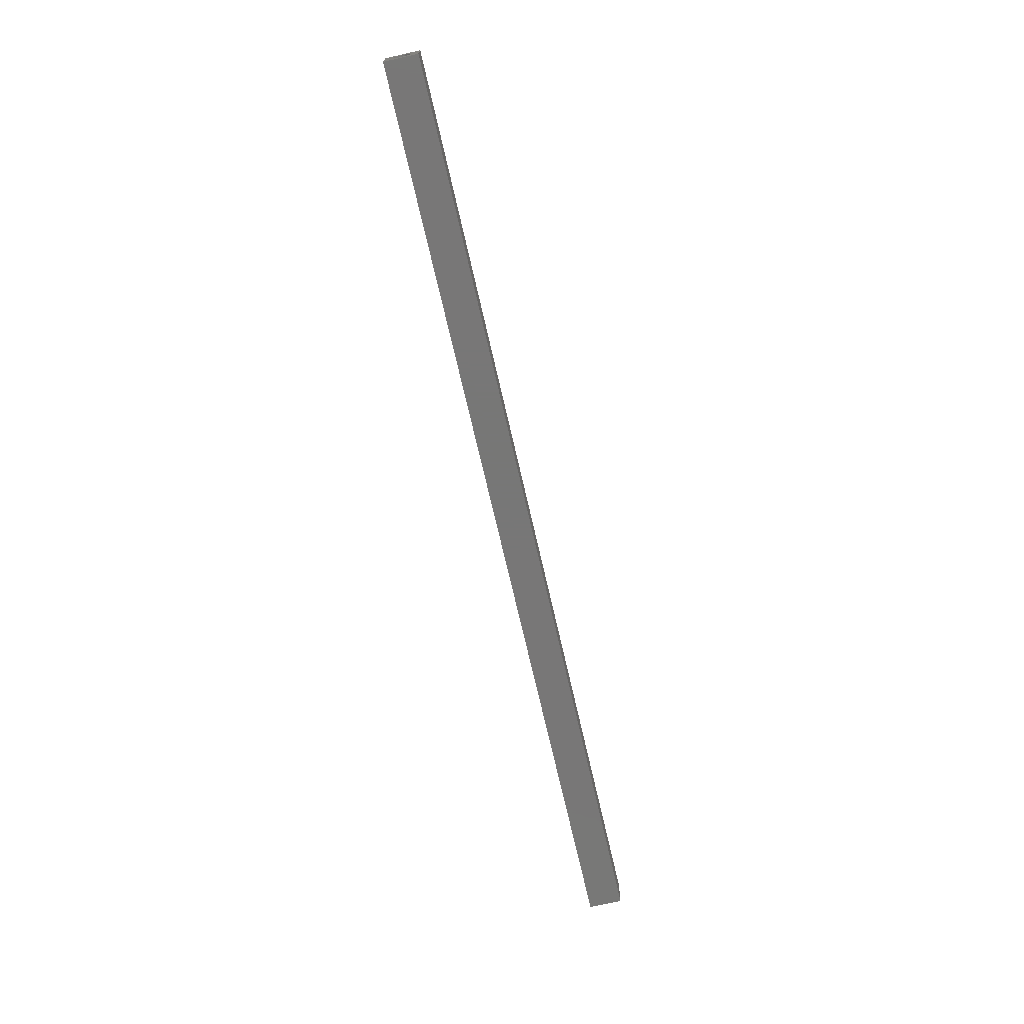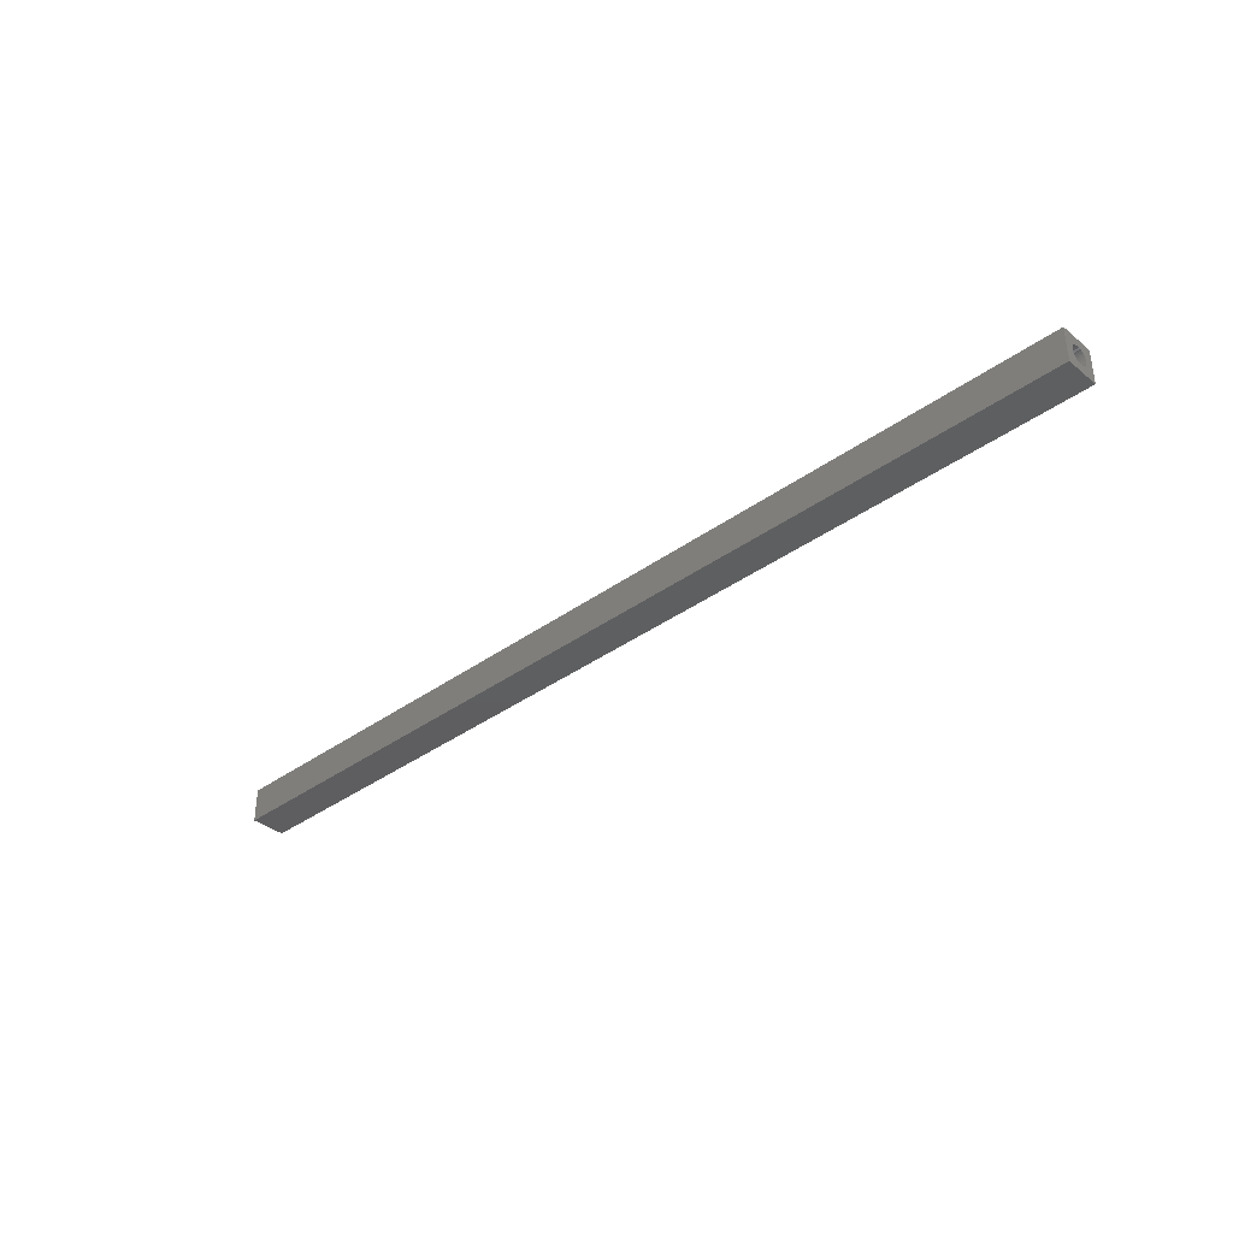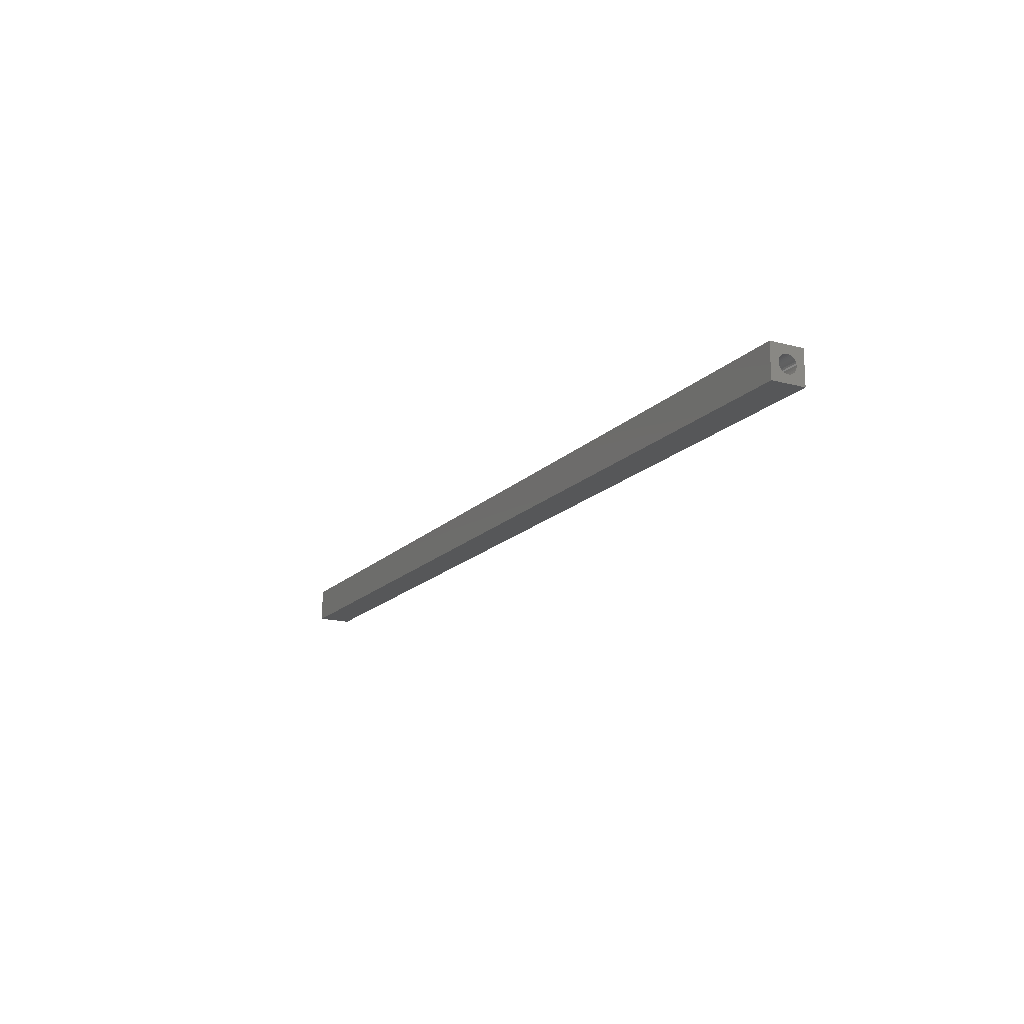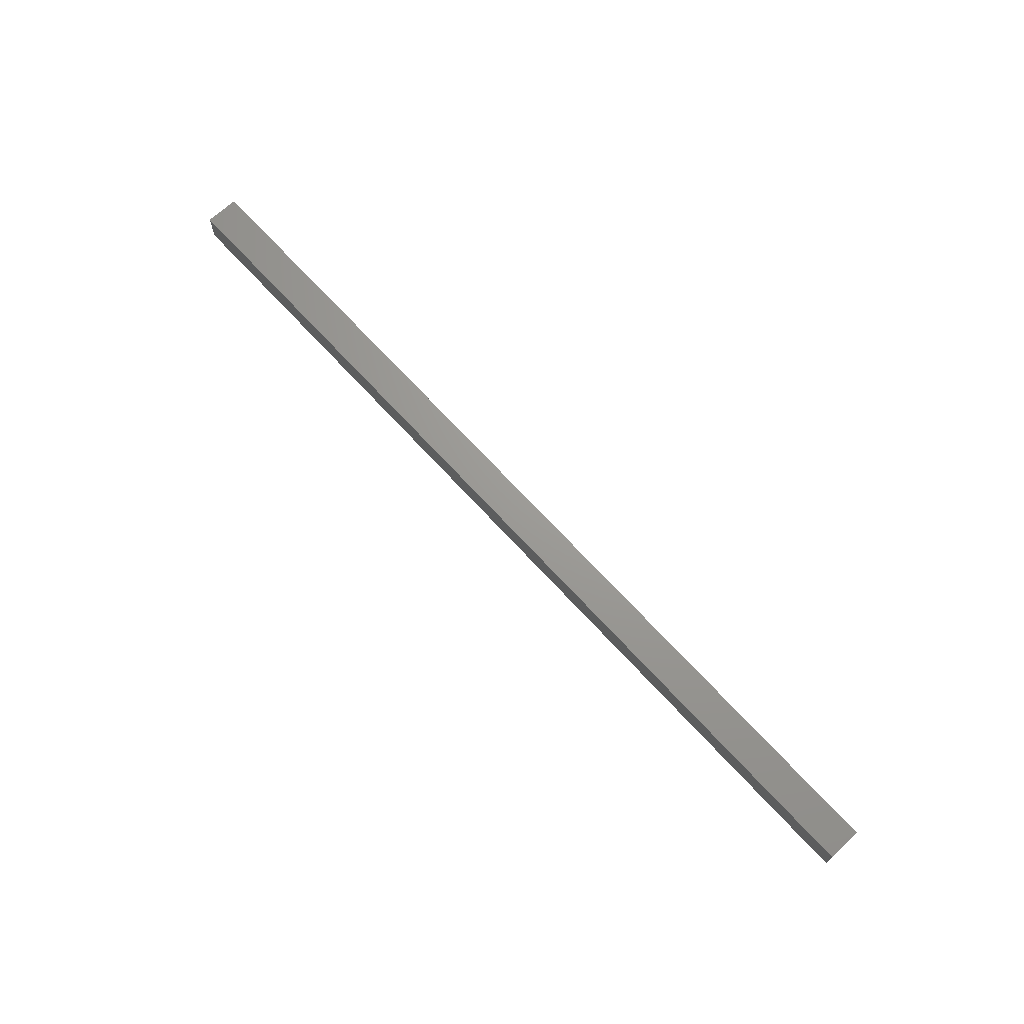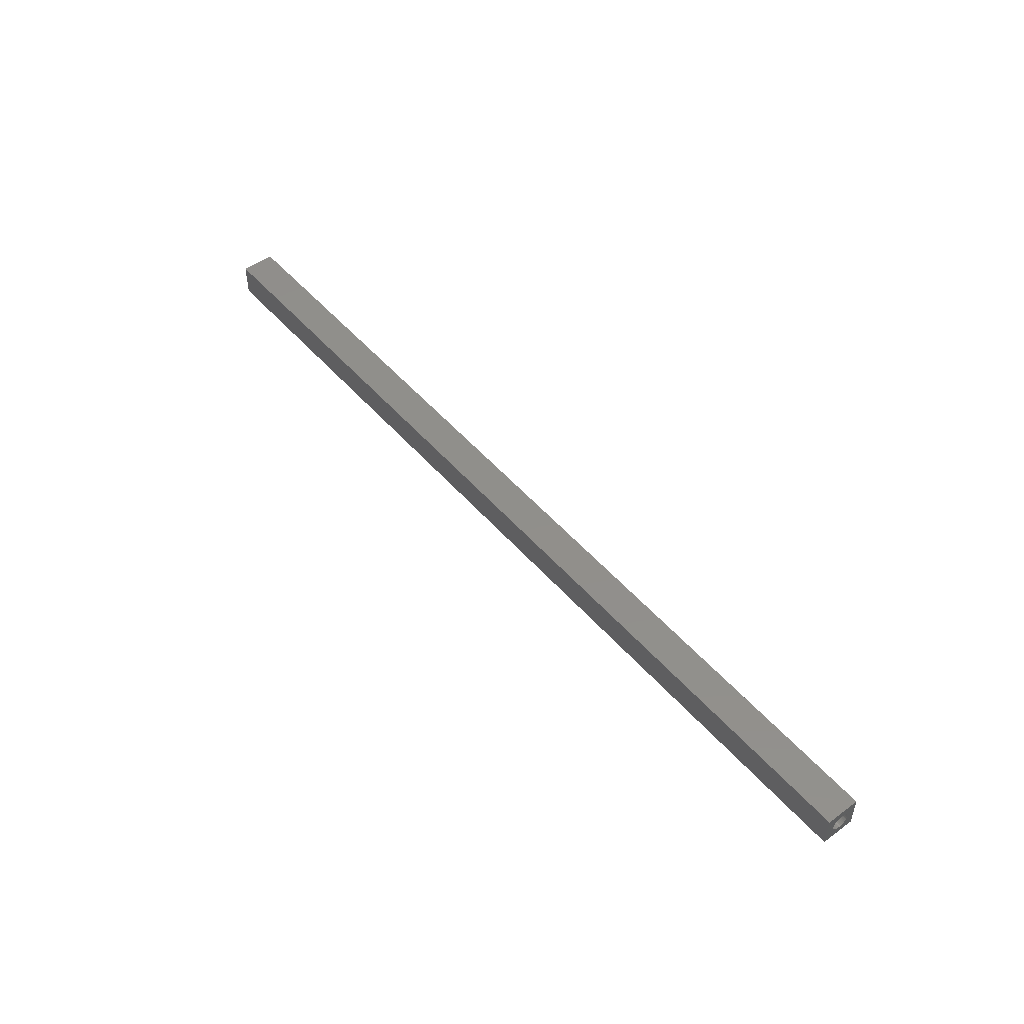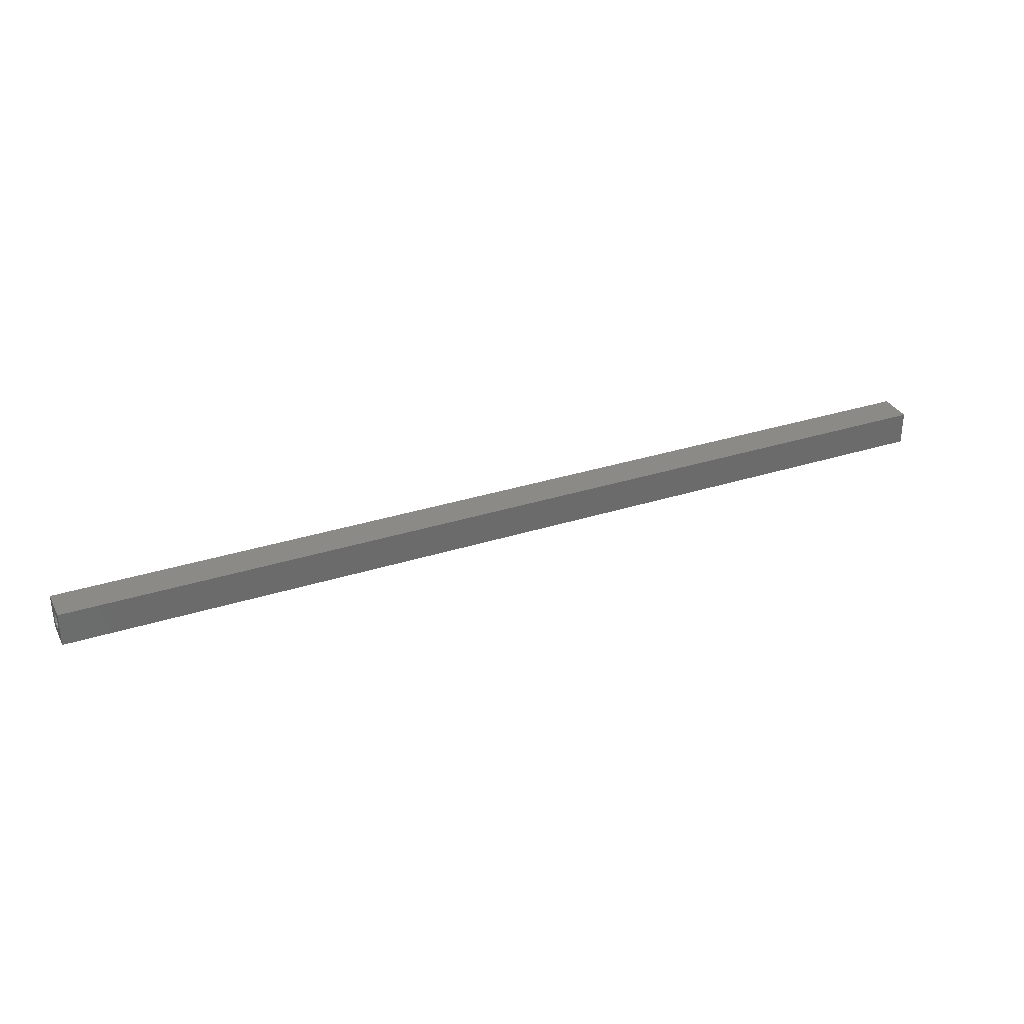
<metadata>
{"format":"stl","ext":"stl","renderer":"f3d","projection":"perspective","resolution":1024,"background":"white","views":[{"elev":-70.0,"azim":102.8,"up":"+Y"},{"elev":-36.3,"azim":43.6,"up":"+Z"},{"elev":-16.8,"azim":61.7,"up":"+Y"},{"elev":69.2,"azim":-132.5,"up":"+Y"},{"elev":49.6,"azim":-128.9,"up":"+Y"},{"elev":32.3,"azim":156.0,"up":"+Y"}]}
</metadata>
<code>
# stl→obj: 83 verts, 164 faces
v 3.25 -0.005239 0.03055
v 0 -7.593e-18 0.031
v 3.25 -7.593e-18 0.031
v 0 0.005239 0.03055
v 3.25 0.005239 0.03055
v 0 0.01033 0.02923
v 3.25 0.01033 0.02923
v 0 0.01512 0.02706
v 3.25 0.01512 0.02706
v 0 0.01947 0.02412
v 3.25 0.01947 0.02412
v 0 0.02327 0.02048
v 3.25 0.02327 0.02048
v 0 0.0264 0.01625
v 3.25 0.0264 0.01625
v 0 0.02876 0.01156
v 3.25 0.02876 0.01156
v 0 0.0303 0.006531
v 3.25 0.0303 0.006531
v 0 0.03097 0.001316
v 3.25 0.03097 0.001316
v 0 0.03075 -0.003938
v 3.25 0.03075 -0.003938
v 0 0.02964 -0.009078
v 3.25 0.02964 -0.009078
v 0 0.02768 -0.01396
v 3.25 0.02768 -0.01396
v 0 0.02492 -0.01843
v 3.25 0.02492 -0.01843
v 0 0.02145 -0.02238
v 3.25 0.02145 -0.02238
v 0 0.01736 -0.02568
v 3.25 0.01736 -0.02568
v 0 0.01277 -0.02825
v 3.25 0.01277 -0.02825
v 0 0.007811 -0.03
v 3.25 0.007811 -0.03
v 0 0.002629 -0.03089
v 3.25 0.002629 -0.03089
v 0 -0.002629 -0.03089
v 3.25 -0.002629 -0.03089
v 0 -0.007811 -0.03
v 3.25 -0.007811 -0.03
v 0 -0.01277 -0.02825
v 3.25 -0.01277 -0.02825
v 0 -0.01736 -0.02568
v 3.25 -0.01736 -0.02568
v 0 -0.02145 -0.02238
v 3.25 -0.02145 -0.02238
v 0 -0.02492 -0.01843
v 3.25 -0.02492 -0.01843
v 0 -0.02768 -0.01396
v 3.25 -0.02768 -0.01396
v 0 -0.02964 -0.009078
v 3.25 -0.02964 -0.009078
v 0 -0.03075 -0.003938
v 3.25 -0.03075 -0.003938
v 0 -0.03097 0.001316
v 3.25 -0.03097 0.001316
v 0 -0.0303 0.006531
v 3.25 -0.0303 0.006531
v 0 -0.02876 0.01156
v 3.25 -0.02876 0.01156
v 0 -0.0264 0.01625
v 3.25 -0.0264 0.01625
v 0 -0.02327 0.02048
v 3.25 -0.02327 0.02048
v 0 -0.01947 0.02412
v 3.25 -0.01947 0.02412
v 0 -0.01512 0.02706
v 3.25 -0.01512 0.02706
v 0 -0.01033 0.02923
v 3.25 -0.01033 0.02923
v 0 -0.005239 0.03055
v 3.25 0.05906 -0.05906
v 3.25 -0.05906 -0.05906
v 0 0.05906 -0.05906
v 0 -0.05906 -0.05906
v 3.25 -0.05906 0.05906
v 3.25 0.05906 0.05906
v 0 -0.05906 0.05906
v 0 0 0.031
v 0 0.05906 0.05906
f 1 2 3
f 3 2 4
f 3 4 5
f 5 4 6
f 5 6 7
f 7 6 8
f 7 8 9
f 9 8 10
f 9 10 11
f 11 10 12
f 11 12 13
f 13 12 14
f 13 14 15
f 15 14 16
f 15 16 17
f 17 16 18
f 17 18 19
f 19 18 20
f 19 20 21
f 21 20 22
f 21 22 23
f 23 22 24
f 23 24 25
f 25 24 26
f 25 26 27
f 27 26 28
f 27 28 29
f 29 28 30
f 29 30 31
f 31 30 32
f 31 32 33
f 33 32 34
f 33 34 35
f 35 34 36
f 35 36 37
f 37 36 38
f 37 38 39
f 39 38 40
f 39 40 41
f 41 40 42
f 41 42 43
f 43 42 44
f 43 44 45
f 45 44 46
f 45 46 47
f 47 46 48
f 47 48 49
f 49 48 50
f 49 50 51
f 51 50 52
f 51 52 53
f 53 52 54
f 53 54 55
f 55 54 56
f 55 56 57
f 57 56 58
f 57 58 59
f 59 58 60
f 59 60 61
f 61 60 62
f 61 62 63
f 63 62 64
f 63 64 65
f 65 64 66
f 65 66 67
f 67 66 68
f 67 68 69
f 69 68 70
f 69 70 71
f 71 70 72
f 71 72 73
f 73 72 74
f 73 74 1
f 1 74 2
f 75 76 77
f 77 76 78
f 25 27 75
f 27 29 75
f 75 29 31
f 75 31 33
f 75 39 76
f 76 39 41
f 41 43 76
f 76 43 45
f 76 45 47
f 47 49 76
f 76 49 51
f 76 51 53
f 61 63 79
f 79 63 65
f 79 65 67
f 7 9 80
f 80 9 11
f 11 13 80
f 80 13 15
f 80 15 17
f 33 35 75
f 75 35 37
f 75 37 39
f 67 69 79
f 79 69 71
f 79 71 73
f 73 1 79
f 79 1 3
f 79 3 80
f 80 3 5
f 80 5 7
f 53 55 76
f 76 55 57
f 76 57 79
f 79 57 59
f 79 59 61
f 17 19 80
f 80 19 21
f 80 21 75
f 75 21 23
f 75 23 25
f 76 79 78
f 78 79 81
f 81 82 74
f 82 81 4
f 4 81 83
f 4 83 6
f 74 72 81
f 81 72 70
f 81 70 68
f 68 66 81
f 81 66 64
f 81 64 62
f 62 60 81
f 81 60 58
f 81 58 78
f 78 58 56
f 56 54 78
f 78 54 52
f 78 52 50
f 50 48 78
f 78 48 46
f 78 46 44
f 26 77 28
f 28 77 30
f 18 16 83
f 83 16 14
f 83 14 12
f 12 10 83
f 83 10 8
f 83 8 6
f 44 42 78
f 78 42 40
f 78 40 77
f 77 40 38
f 77 38 36
f 36 34 77
f 77 34 32
f 77 32 30
f 26 24 77
f 77 24 22
f 77 22 83
f 83 22 20
f 83 20 18
f 80 75 83
f 83 75 77
f 79 80 81
f 81 80 83

</code>
